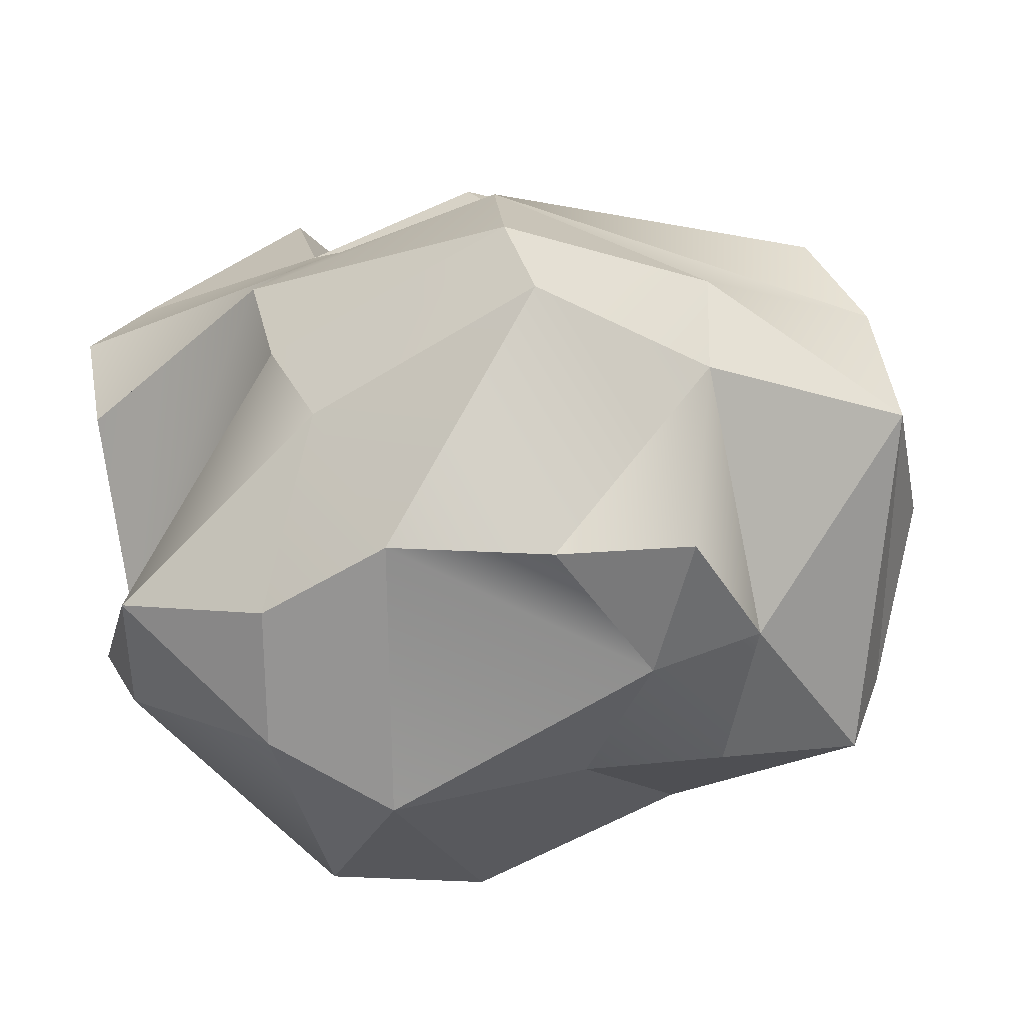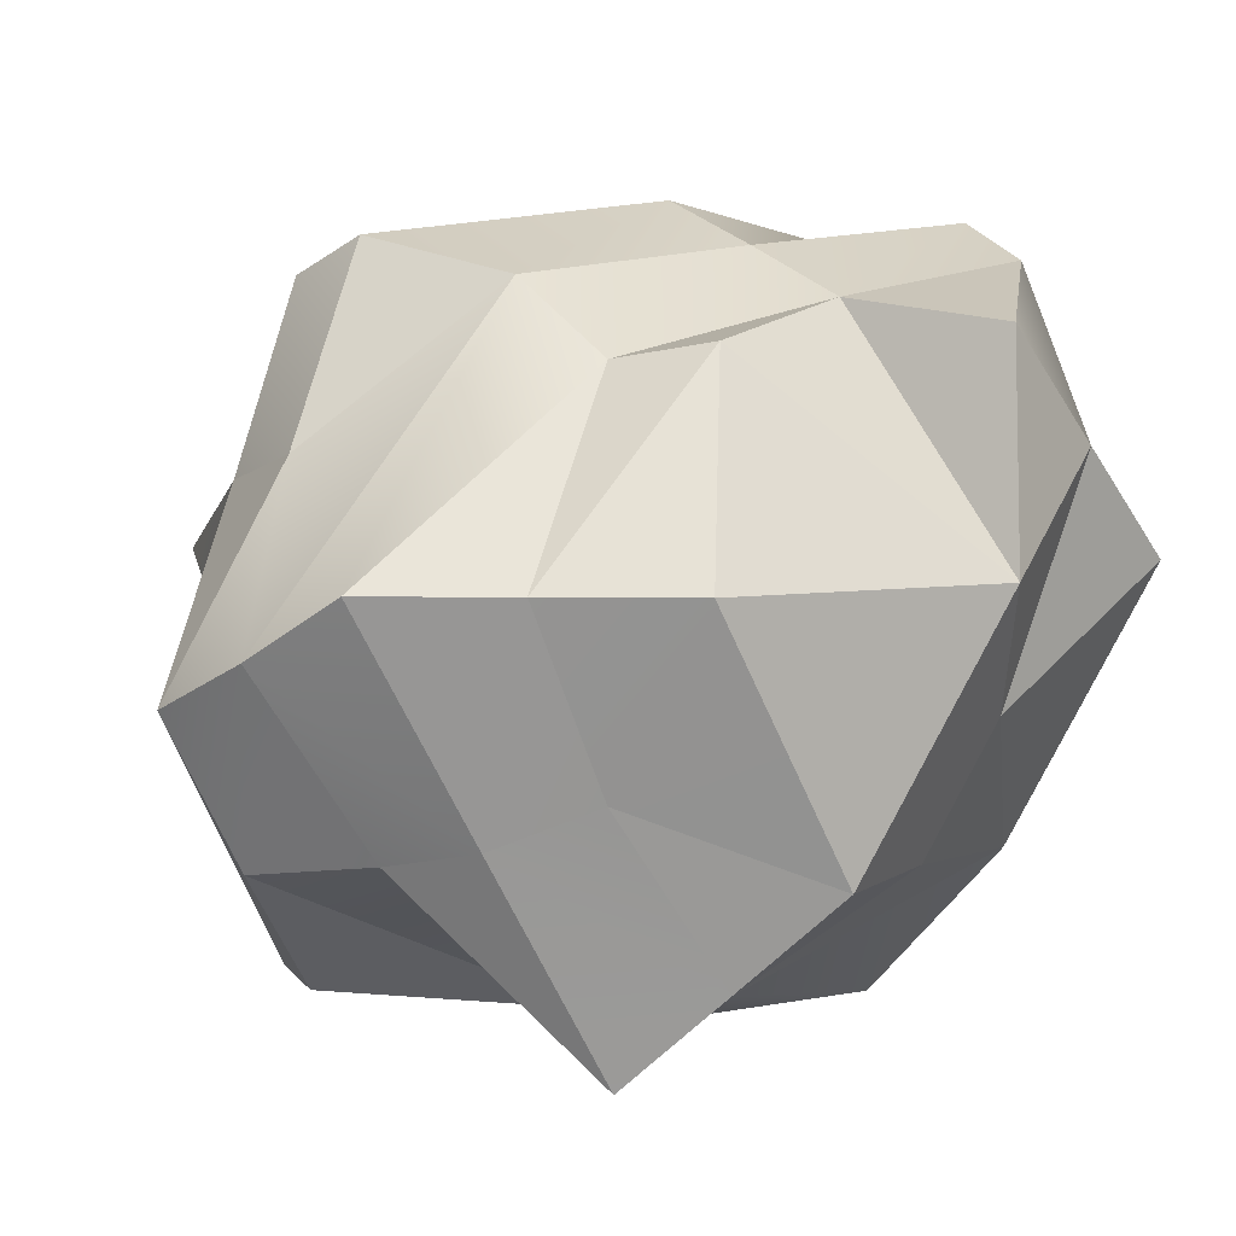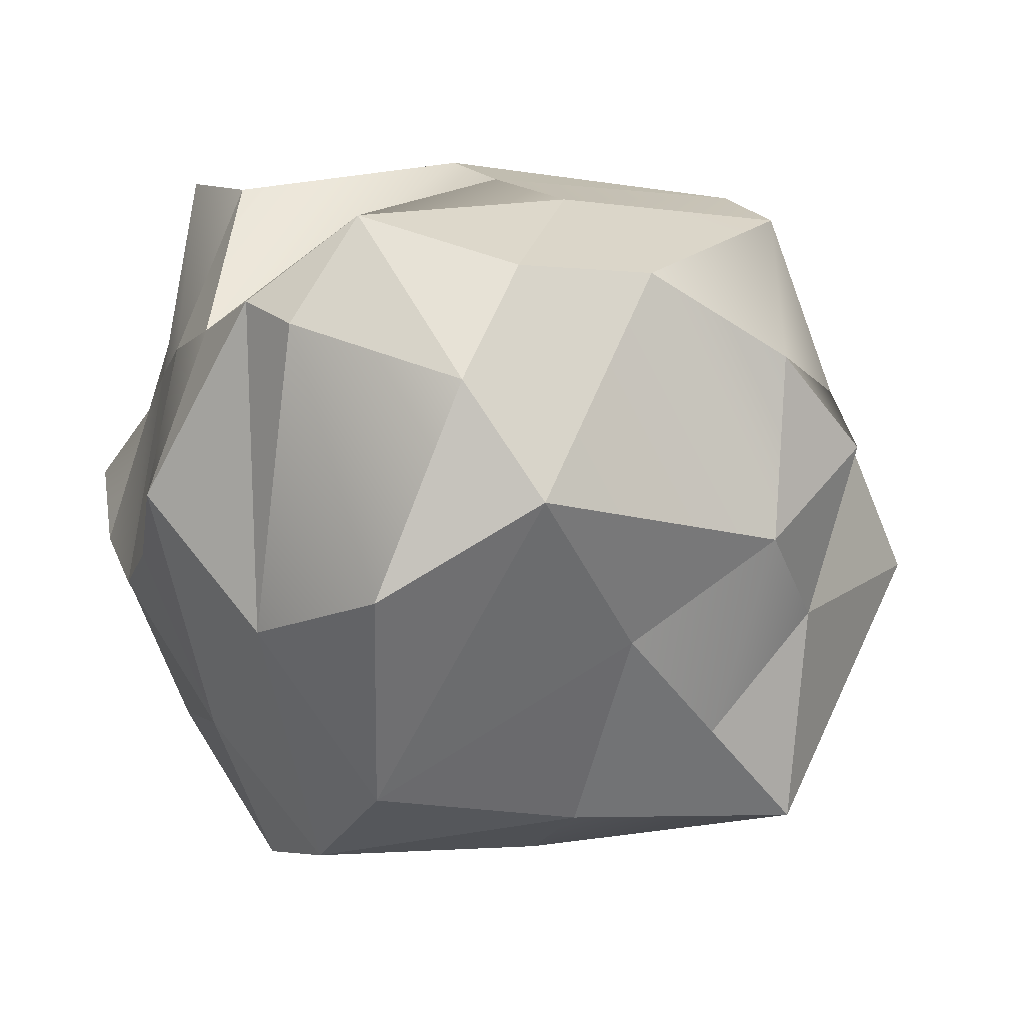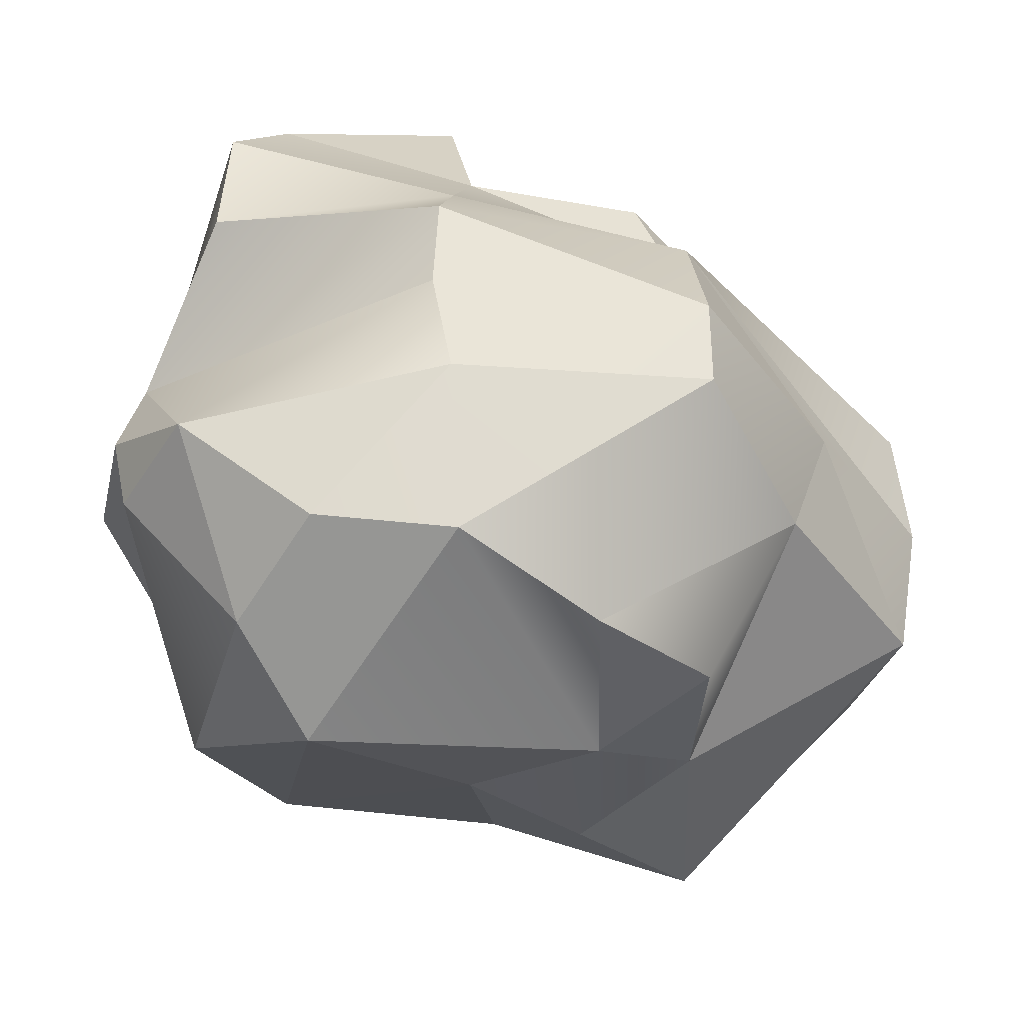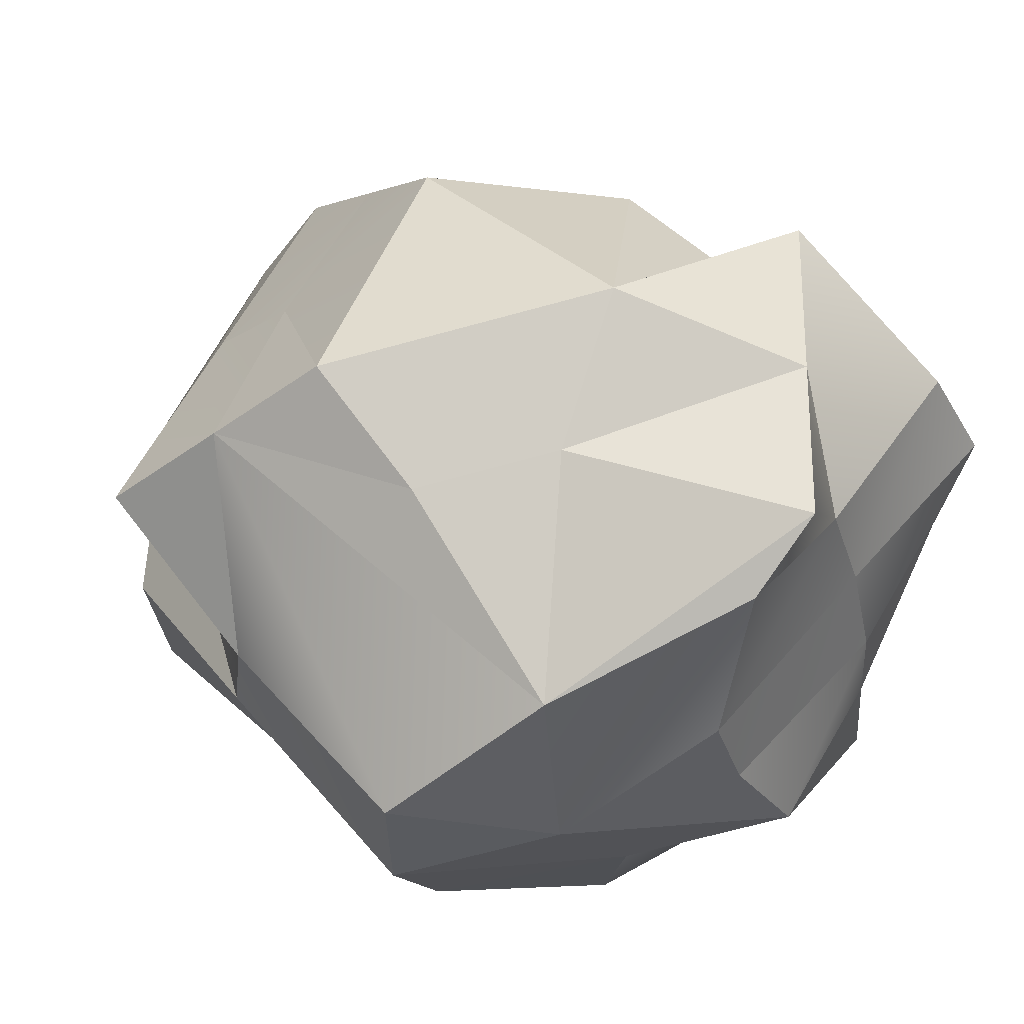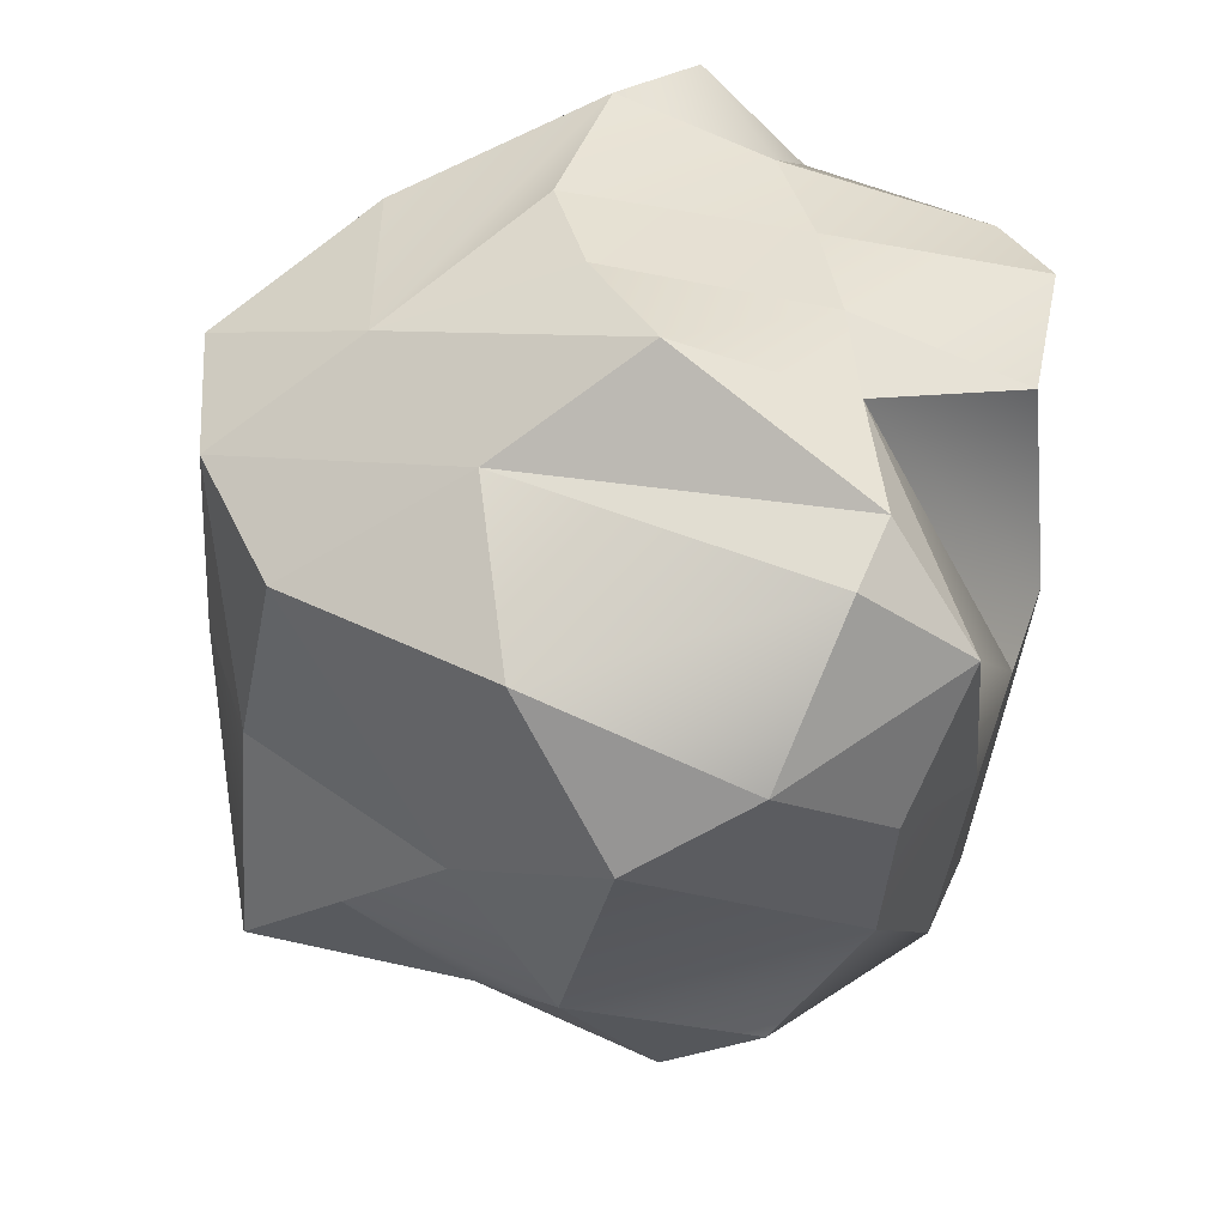
<metadata>
{"format":"obj","ext":"obj","renderer":"f3d","projection":"perspective","resolution":1024,"background":"white","views":[{"elev":-56.0,"azim":32.4,"up":"+Y"},{"elev":5.6,"azim":137.5,"up":"+Z"},{"elev":-2.3,"azim":-23.8,"up":"+Z"},{"elev":35.6,"azim":8.6,"up":"+Z"},{"elev":52.8,"azim":-130.3,"up":"+Y"},{"elev":-40.7,"azim":-94.0,"up":"+Y"}]}
</metadata>
<code>
g default
v -0.455 -0.4102 -0.5754
v -0.4232 -0.8095 0.3016
v -0.5749 -0.6094 0.6553
v 0.5685 -0.7127 0.1962
v -0.4848 -0.1277 -0.717
v -0.7697 -0.4603 0.4824
v 0.9858 -0.2232 -0.05348
v -0.8534 0.03492 -0.03961
v -0.6345 -0.004614 0.7992
v 0.407 0.3804 -0.757
v -0.7874 0.5831 0.012
v -0.5825 0.4925 0.7749
v 0.3694 0.3232 0.586
v 0.923 0.2513 0.1836
v -0.2306 0.775 0.6535
v 0.4696 0.7048 0.1836
v -0.2684 -0.8756 0.05131
v 0.04699 -0.3428 -0.6339
v 0.2833 -0.5588 -0.4354
v -0.5745 -0.7111 -0.1532
v -0.6996 -0.3298 -0.214
v -0.7185 -0.5934 0.424
v -0.2684 -0.7435 0.5519
v 0.5254 -0.4083 0.7441
v -0.02317 -0.4419 0.7514
v 0.3412 -0.7912 0.3812
v 0.5275 -0.5657 -0.1715
v 0.7184 -0.3521 0.3538
v 0.5254 -0.4712 -0.6339
v 0.07253 -0.06323 -0.7234
v 0.6043 -0.2783 -0.6403
v -0.9106 -0.2052 0.08321
v -0.6958 -0.00306 -0.4199
v -0.7765 -0.1945 0.4486
v -0.7795 0.02342 0.4278
v -0.09852 -0.2305 0.8255
v 0.4975 -0.2398 0.8201
v -0.118 -0.02968 0.8956
v 0.7649 -0.1109 0.4128
v 0.8717 -0.118 -0.3586
v -0.4967 0.1745 -0.734
v 0.04564 0.1343 -0.7181
v 0.7495 0.1299 -0.3255
v -0.8295 0.2482 -0.09958
v -0.6304 0.4258 -0.4137
v -0.7421 0.2673 0.3931
v -0.6615 0.2772 0.8555
v -0.7115 0.502 0.3281
v -0.1262 0.1923 0.803
v 0.4195 0.126 0.741
v -0.124 0.4329 0.7008
v 0.9916 0.05041 0.05656
v 0.665 0.3159 -0.2867
v -0.1498 0.6306 -0.3643
v 0.2835 0.5625 -0.5606
v -0.7691 0.7048 0.1836
v -0.4999 0.7399 0.4186
v 0.2646 0.5069 0.6198
v 0.6963 0.478 0.1836
v 0.5203 0.4883 -0.197
v 0.1599 0.7446 -0.3643
v 0.04133 -0.6465 -0.2368
v 0.04133 -0.7435 0.5519
v 0.3412 -0.7427 -0.01314
v -0.3057 0.6878 -0.09037
v 0.004011 0.8019 -0.09037
v -0.1519 0.8591 0.1836
g pSphere1
f 19 62 18
f 21 1 20
f 3 23 25
f 63 26 24
f 24 26 28
f 4 64 27
f 31 29 30
f 30 29 18
f 32 5 21
f 32 6 34
f 34 3 36
f 36 3 25
f 37 24 39
f 39 24 28
f 31 7 29
f 40 30 43
f 43 30 42
f 5 33 41
f 44 8 46
f 46 8 35
f 47 9 49
f 49 9 38
f 37 39 50
f 7 40 52
f 52 40 43
f 10 42 55
f 58 13 59
f 14 53 59
f 59 53 60
f 1 62 17
f 3 22 2
f 4 26 64
f 61 54 66
f 45 56 65
f 67 15 51
f 67 58 16
f 16 61 66
f 62 1 18
f 1 5 18
f 29 19 18
f 2 22 20
f 20 22 21
f 22 6 21
f 5 1 21
f 3 6 22
f 23 63 25
f 25 63 24
f 26 4 28
f 28 4 27
f 7 28 27
f 62 19 64
f 64 19 27
f 19 29 27
f 7 27 29
f 18 5 30
f 40 31 30
f 6 32 21
f 32 8 33
f 33 5 32
f 3 34 6
f 9 35 34
f 8 32 35
f 35 32 34
f 24 37 25
f 25 37 36
f 36 37 38
f 9 34 38
f 38 34 36
f 28 7 39
f 40 7 31
f 30 5 42
f 42 5 41
f 42 10 43
f 8 44 33
f 44 11 33
f 33 11 45
f 45 41 33
f 9 47 35
f 35 47 46
f 47 12 46
f 46 12 48
f 11 44 48
f 48 44 46
f 37 50 38
f 38 50 49
f 50 13 49
f 49 13 51
f 12 47 51
f 51 47 49
f 7 52 39
f 39 52 50
f 52 14 50
f 50 14 13
f 10 53 43
f 14 52 53
f 53 52 43
f 42 41 55
f 55 41 45
f 45 54 55
f 54 61 55
f 56 45 11
f 15 57 12
f 12 57 48
f 57 56 48
f 48 56 11
f 13 58 51
f 51 15 12
f 14 59 13
f 59 16 58
f 10 55 53
f 53 55 60
f 55 61 60
f 61 16 60
f 60 16 59
f 1 17 20
f 20 17 2
f 3 2 23
f 17 63 2
f 2 63 23
f 17 64 63
f 63 64 26
f 17 62 64
f 45 65 54
f 67 66 65
f 65 66 54
f 56 57 65
f 67 65 57
f 15 67 57
f 58 67 51
f 67 16 66

</code>
